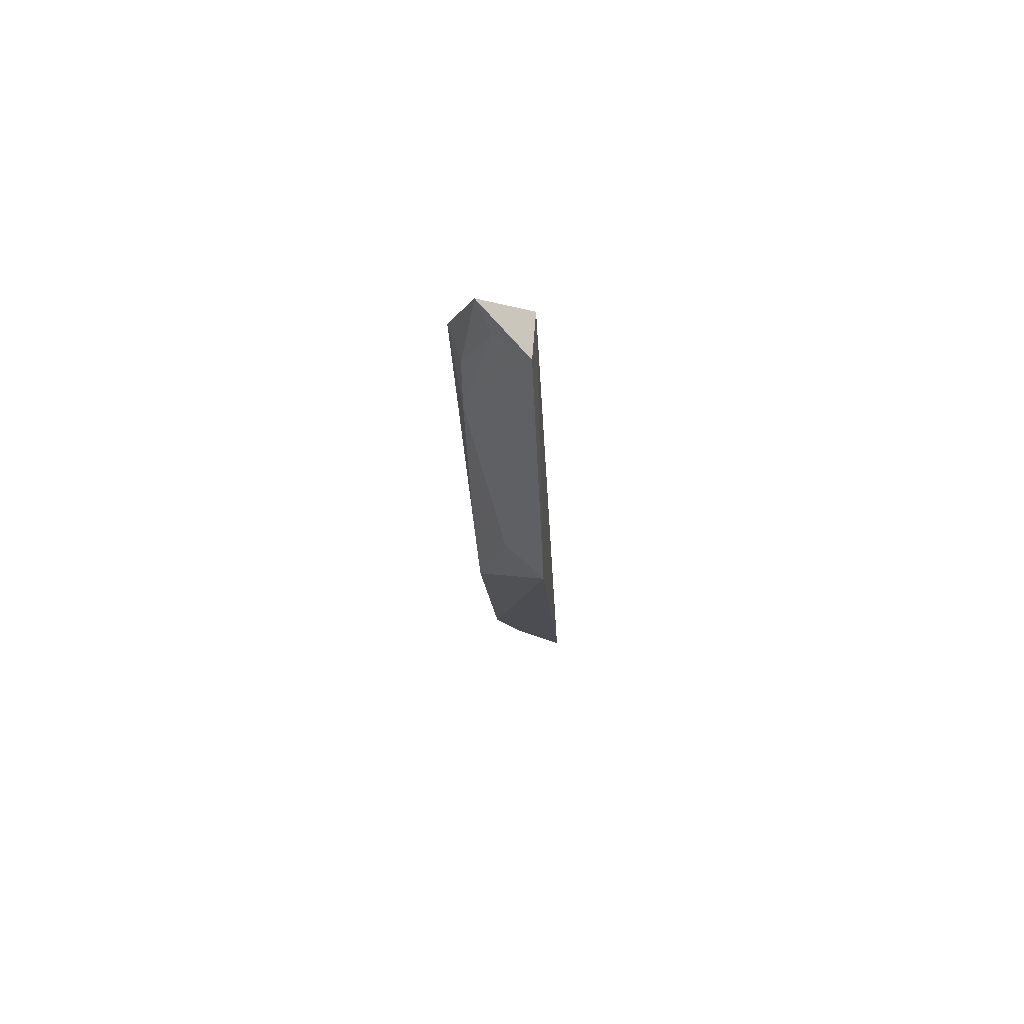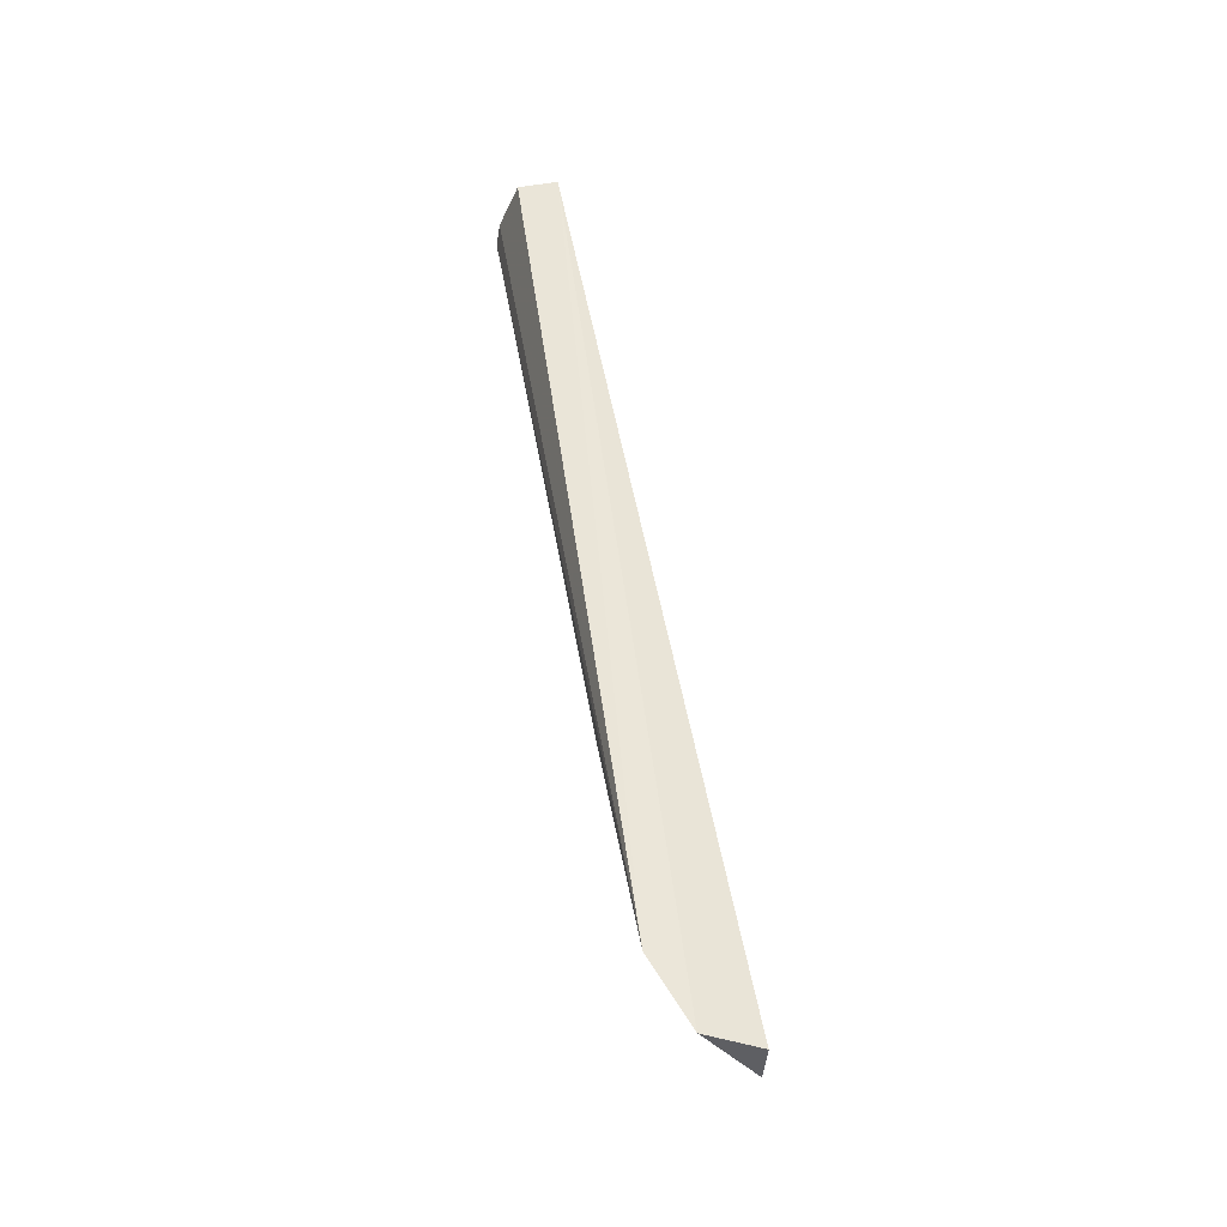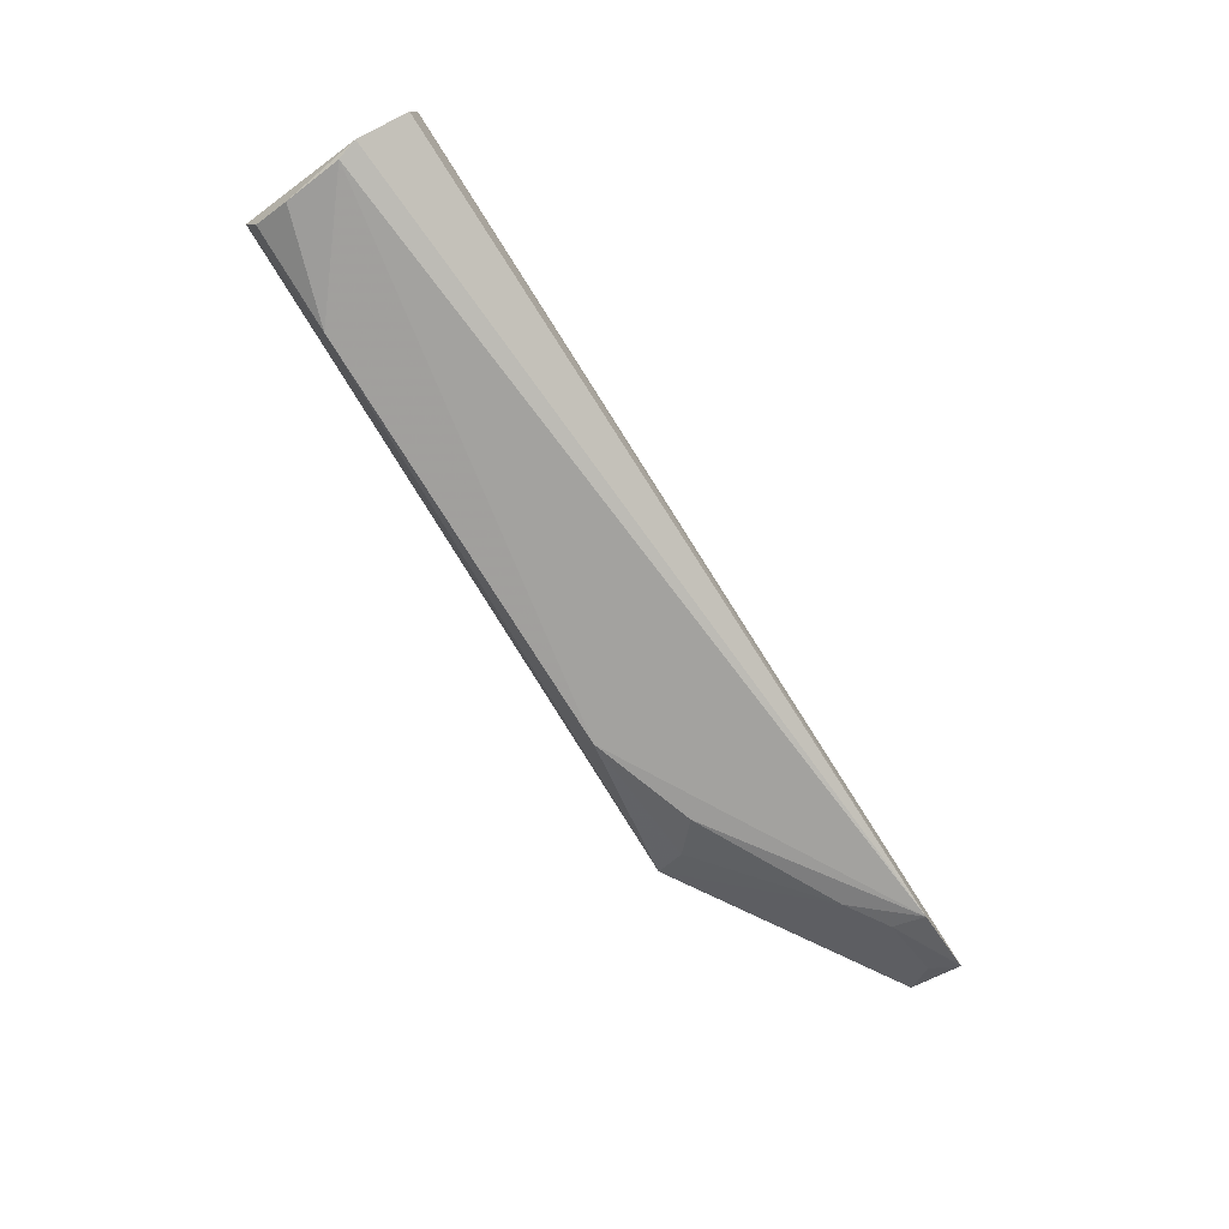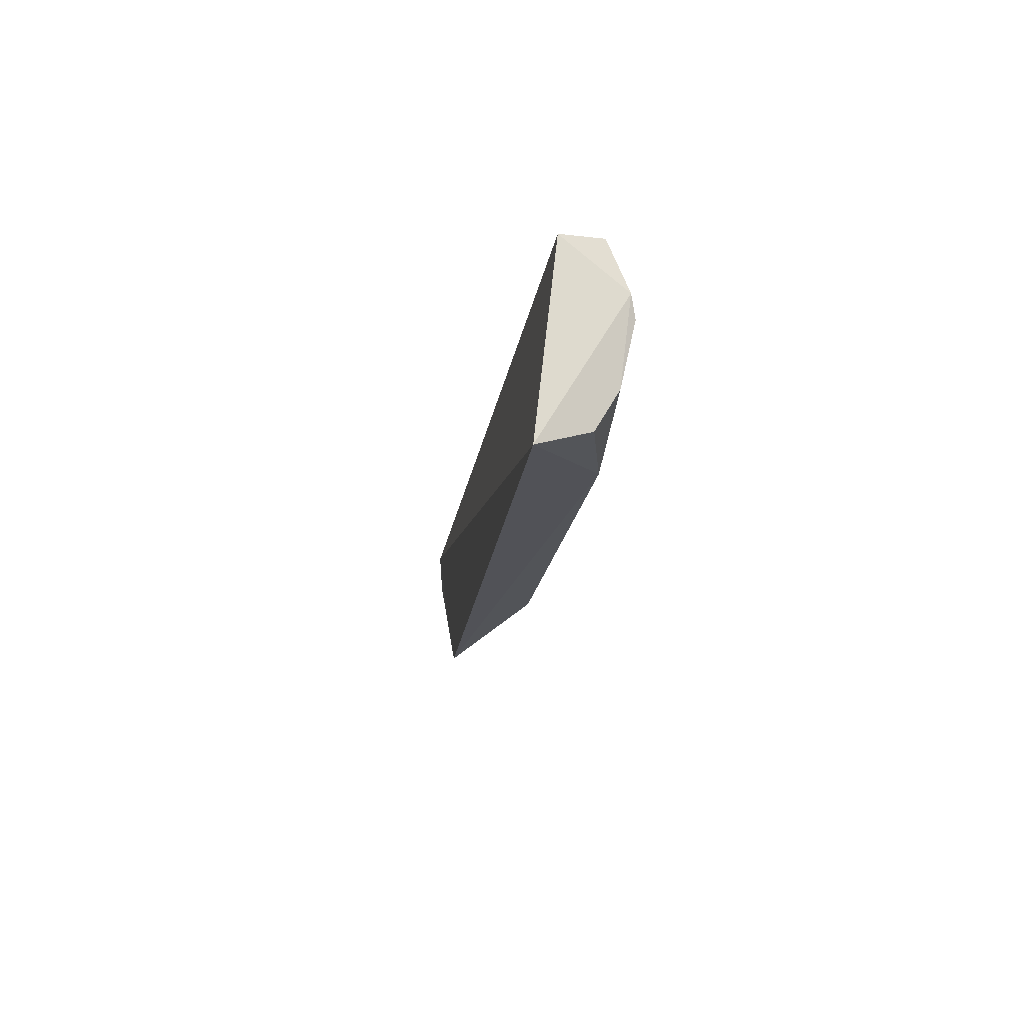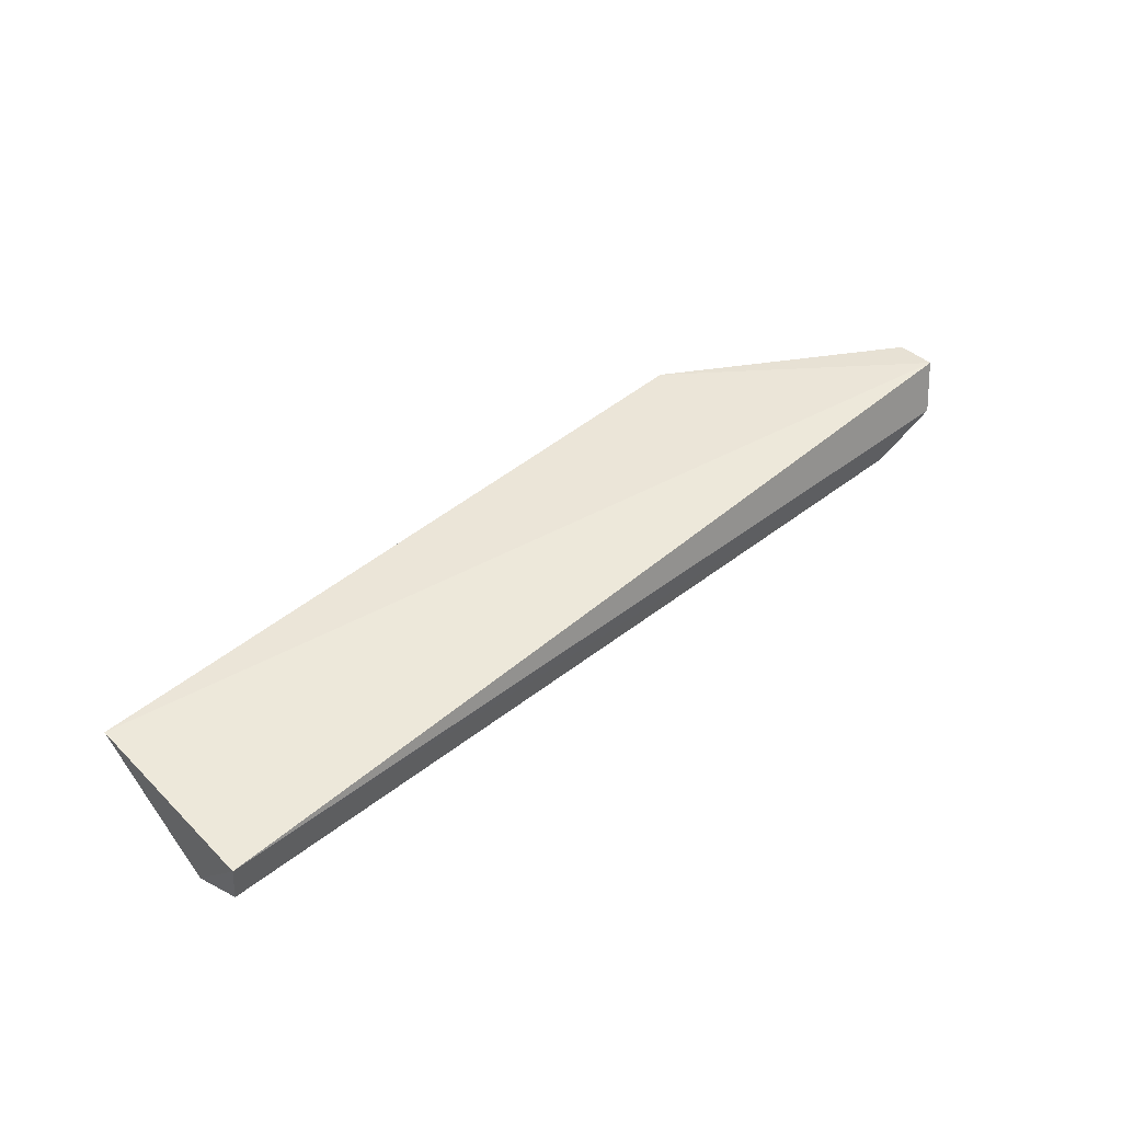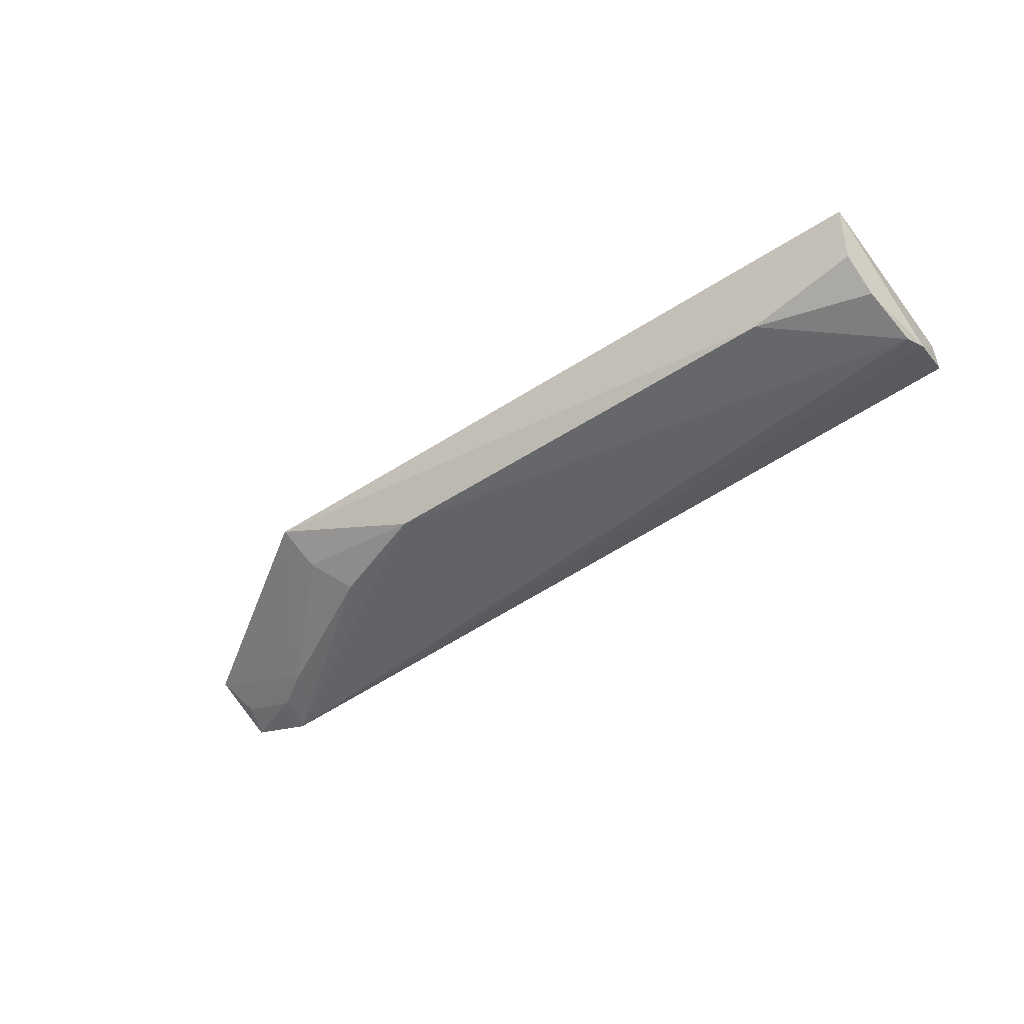
<metadata>
{"format":"obj","ext":"obj","renderer":"f3d","projection":"perspective","resolution":1024,"background":"white","views":[{"elev":-9.2,"azim":-88.0,"up":"+Y"},{"elev":52.6,"azim":-99.3,"up":"+Y"},{"elev":-76.4,"azim":121.6,"up":"+Z"},{"elev":-18.1,"azim":82.8,"up":"+Y"},{"elev":45.6,"azim":136.1,"up":"+Z"},{"elev":-47.3,"azim":36.6,"up":"+Z"}]}
</metadata>
<code>
v 0.01896 -0.04136 0.004532
v 0.0189 -0.05236 0.005779
v 0.01888 -0.04569 0.0007405
v -0.03196 -0.04061 0.0007811
v -0.03704 -0.04144 0.005389
v -0.01418 -0.05109 0.001563
v 0.01905 -0.04152 0.002178
v -0.03623 -0.04051 0.002399
v 0.01199 -0.05123 0.001441
v -0.02357 -0.05259 0.005478
v 0.01927 -0.04448 0.001016
v 0.01845 -0.05141 0.002786
v -0.03718 -0.04383 0.005198
v -0.0292 -0.04423 0.001427
v 0.01856 -0.04923 0.0015
v -0.03177 -0.04259 0.001474
v -0.0206 -0.04882 0.001484
v -0.03577 -0.04223 0.003224
v -0.02267 -0.05059 0.003375
f 5 2 1
f 6 4 3
f 7 4 1
f 8 5 1
f 8 1 4
f 9 6 3
f 10 2 5
f 10 9 2
f 10 6 9
f 11 3 4
f 11 4 7
f 11 7 1
f 11 1 2
f 12 2 9
f 13 10 5
f 13 5 8
f 14 10 13
f 15 12 9
f 15 9 3
f 15 3 11
f 15 11 2
f 15 2 12
f 16 8 4
f 16 4 14
f 17 14 4
f 17 4 6
f 18 16 14
f 18 14 13
f 18 13 8
f 18 8 16
f 19 17 6
f 19 6 10
f 19 10 14
f 19 14 17

</code>
